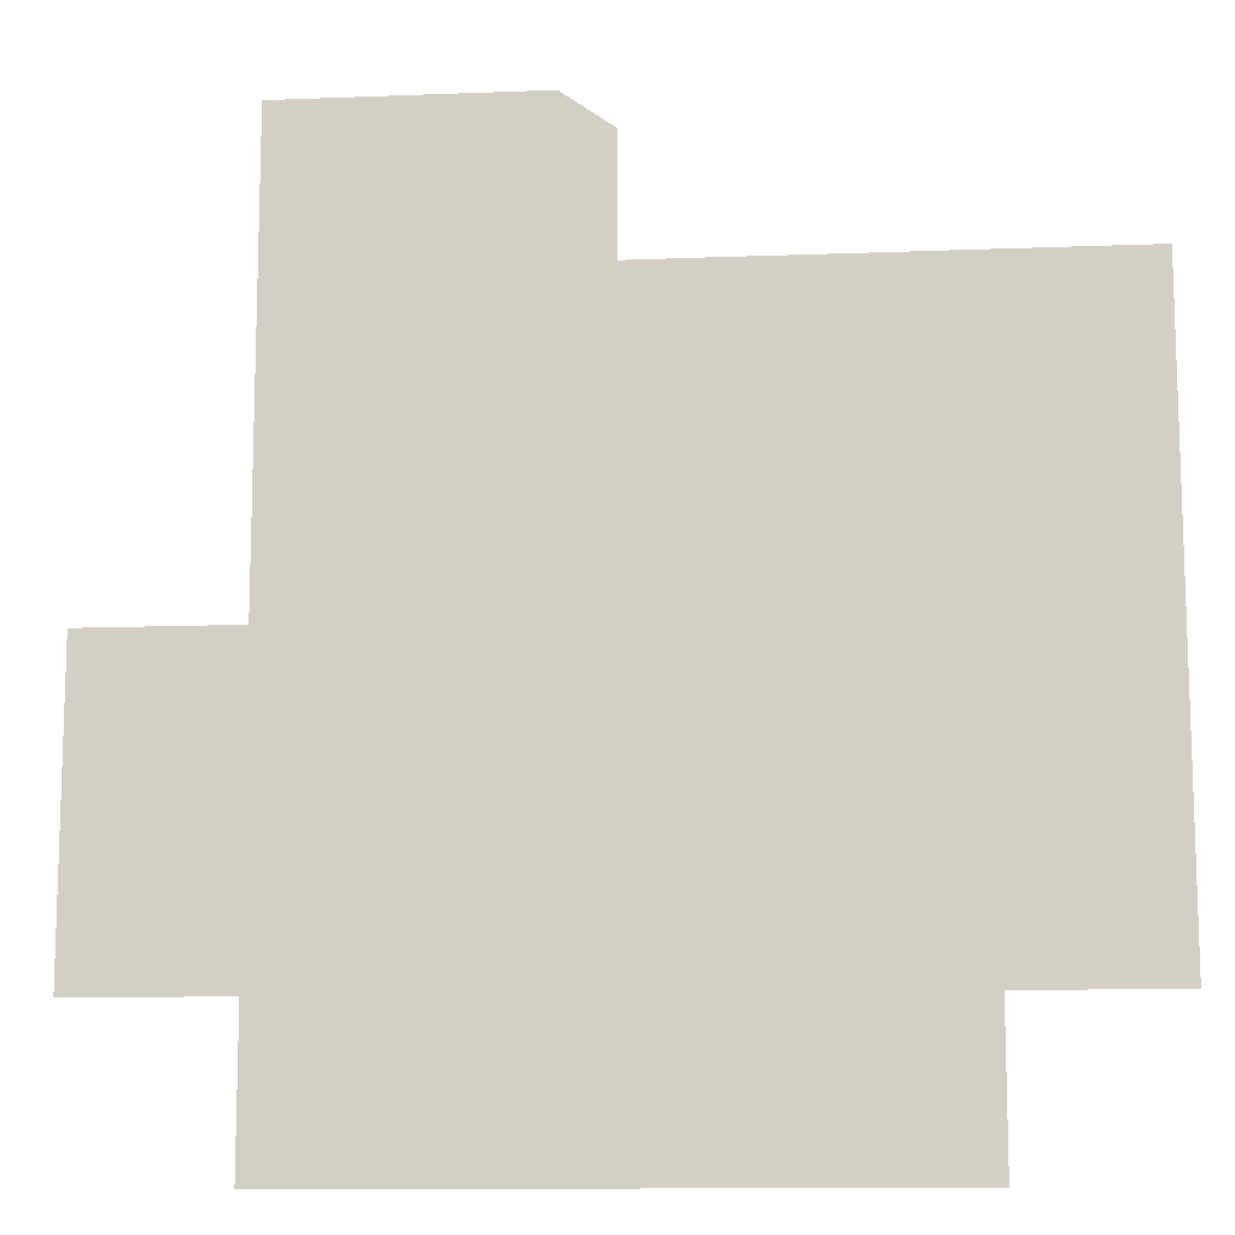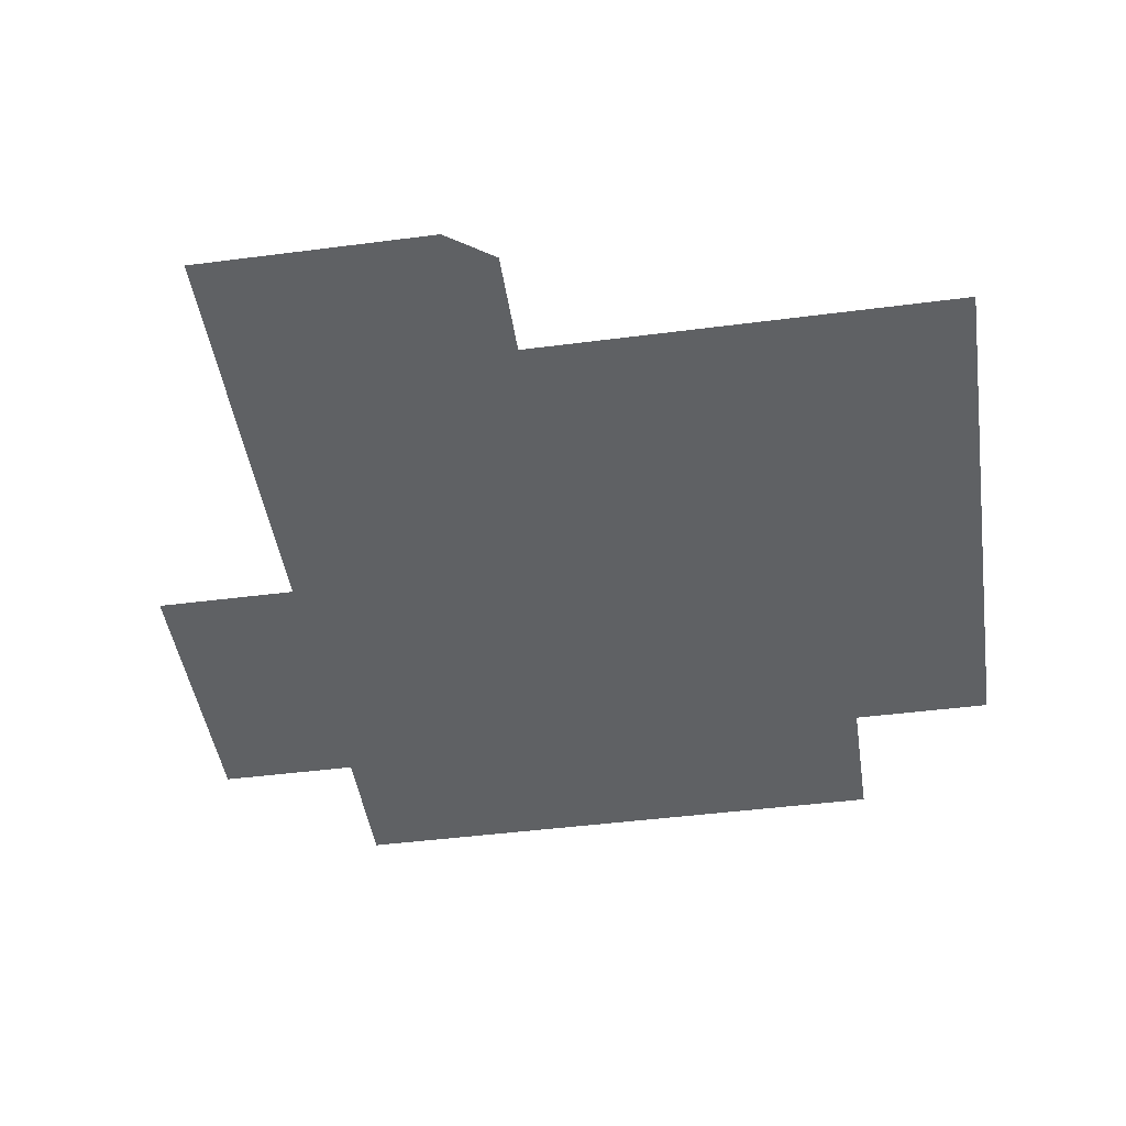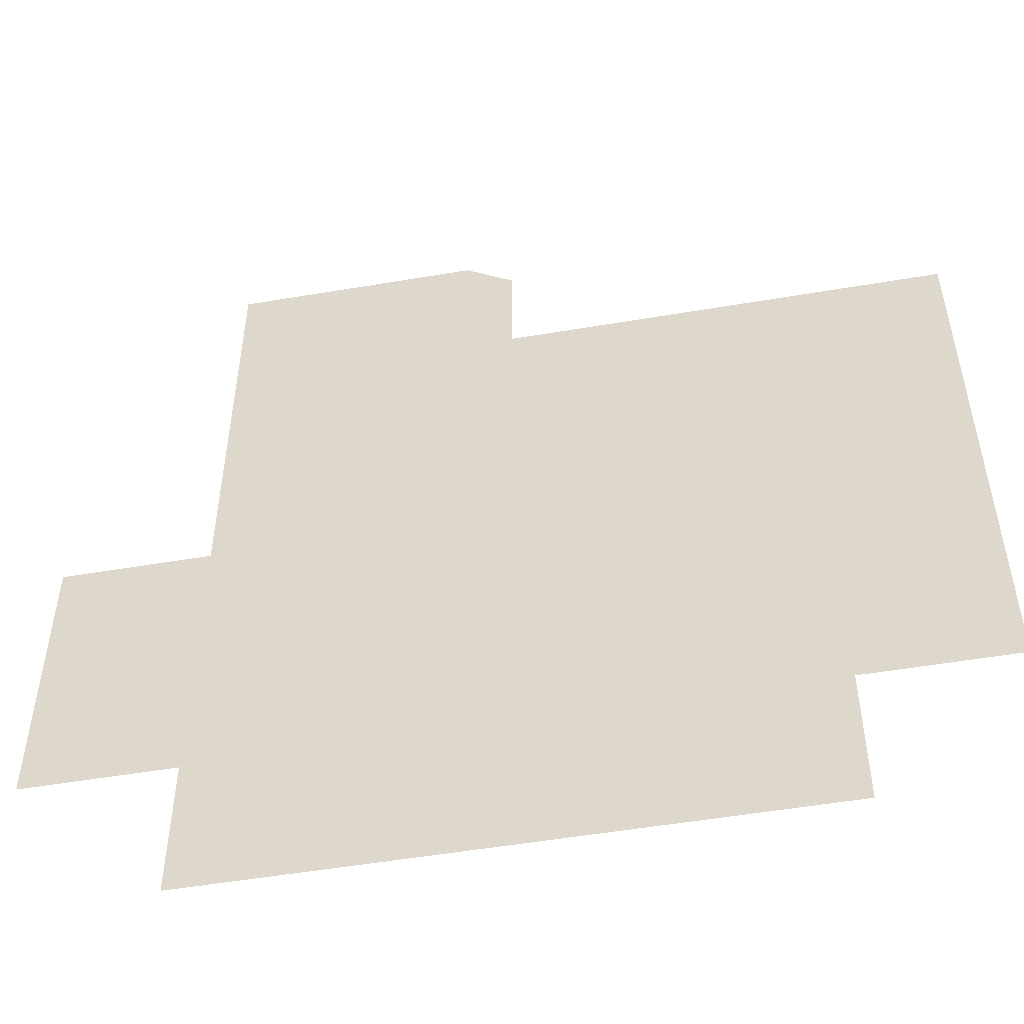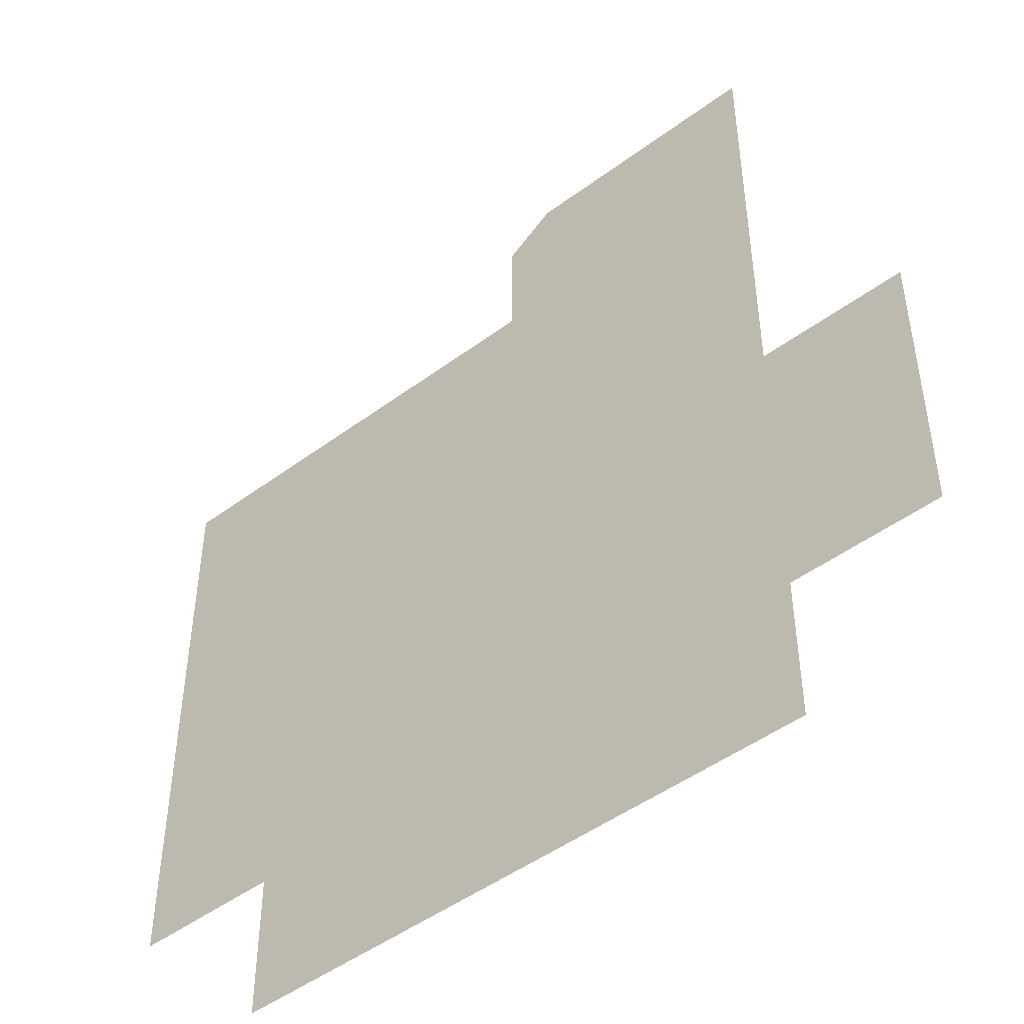
<metadata>
{"format":"obj","ext":"obj","renderer":"f3d","projection":"perspective","resolution":1024,"background":"white","views":[{"elev":-11.9,"azim":-174.7,"up":"+Y"},{"elev":-45.4,"azim":-171.5,"up":"+Z"},{"elev":-52.3,"azim":-169.6,"up":"+Y"},{"elev":-47.9,"azim":39.8,"up":"+Y"}]}
</metadata>
<code>
v -3454 2055 36.53
v -3454 2063 36.53
v -3454 2071 36.53
v -3454 2080 36.53
v -3446 2055 36.53
v -3446 2063 36.53
v -3446 2071 36.53
v -3446 2080 36.53
v -3437 2055 36.53
v -3437 2063 36.53
v -3437 2071 36.53
v -3437 2080 36.53
v -3429 2055 36.53
v -3429 2063 36.53
v -3429 2071 36.53
v -3429 2080 36.53
v -3454 2030 36.53
v -3454 2038 36.53
v -3454 2046 36.53
v -3446 2030 36.53
v -3446 2038 36.53
v -3446 2046 36.53
v -3437 2030 36.53
v -3437 2038 36.53
v -3437 2046 36.53
v -3429 2030 36.53
v -3429 2038 36.53
v -3429 2046 36.53
v -3421 2030 36.53
v -3421 2038 36.53
v -3421 2046 36.53
v -3421 2055 36.53
v -3412 2030 36.53
v -3412 2038 36.53
v -3412 2046 36.53
v -3412 2055 36.53
v -3404 2030 36.53
v -3404 2038 36.53
v -3404 2046 36.53
v -3404 2055 36.53
v -3421 2063 36.53
v -3421 2071 36.53
v -3421 2080 36.53
v -3412 2063 36.53
v -3412 2071 36.53
v -3412 2080 36.53
v -3404 2063 36.53
v -3404 2071 36.53
v -3404 2080 36.53
v -3479 2055 36.53
v -3479 2063 36.53
v -3479 2071 36.53
v -3479 2080 36.53
v -3471 2055 36.53
v -3471 2063 36.53
v -3471 2071 36.53
v -3471 2080 36.53
v -3462 2055 36.53
v -3462 2063 36.53
v -3462 2071 36.53
v -3462 2080 36.53
v -3504 2055 36.53
v -3504 2063 36.53
v -3504 2071 36.53
v -3504 2080 36.53
v -3496 2055 36.53
v -3496 2063 36.53
v -3496 2071 36.53
v -3496 2080 36.53
v -3487 2055 36.53
v -3487 2063 36.53
v -3487 2071 36.53
v -3487 2080 36.53
v -3504 2030 36.53
v -3504 2038 36.53
v -3504 2046 36.53
v -3496 2030 36.53
v -3496 2038 36.53
v -3496 2046 36.53
v -3487 2030 36.53
v -3487 2038 36.53
v -3487 2046 36.53
v -3479 2030 36.53
v -3479 2038 36.53
v -3479 2046 36.53
v -3471 2030 36.53
v -3471 2038 36.53
v -3471 2046 36.53
v -3462 2030 36.53
v -3462 2038 36.53
v -3462 2046 36.53
v -3529 2030 36.53
v -3529 2038 36.53
v -3529 2046 36.53
v -3529 2055 36.53
v -3521 2030 36.53
v -3521 2038 36.53
v -3521 2046 36.53
v -3521 2055 36.53
v -3512 2030 36.53
v -3512 2038 36.53
v -3512 2046 36.53
v -3512 2055 36.53
v -3529 2005 36.53
v -3529 2013 36.53
v -3529 2021 36.53
v -3521 2005 36.53
v -3521 2013 36.53
v -3521 2021 36.53
v -3512 2005 36.53
v -3512 2013 36.53
v -3512 2021 36.53
v -3504 2005 36.53
v -3504 2013 36.53
v -3504 2021 36.53
v -3496 2005 36.53
v -3496 2013 36.53
v -3496 2021 36.53
v -3487 2005 36.53
v -3487 2013 36.53
v -3487 2021 36.53
v -3479 2005 36.53
v -3479 2013 36.53
v -3479 2021 36.53
v -3471 2005 36.53
v -3471 2013 36.53
v -3471 2021 36.53
v -3462 2005 36.53
v -3462 2013 36.53
v -3462 2021 36.53
v -3454 2005 36.53
v -3454 2013 36.53
v -3454 2021 36.53
v -3446 2005 36.53
v -3446 2013 36.53
v -3446 2021 36.53
v -3437 2005 36.53
v -3437 2013 36.53
v -3437 2021 36.53
v -3429 2005 36.53
v -3429 2013 36.53
v -3429 2021 36.53
v -3479 1980 36.53
v -3479 1988 36.53
v -3479 1996 36.53
v -3471 1980 36.53
v -3471 1988 36.53
v -3471 1996 36.53
v -3462 1980 36.53
v -3462 1988 36.53
v -3462 1996 36.53
v -3454 1980 36.53
v -3454 1988 36.53
v -3454 1996 36.53
v -3504 1980 36.53
v -3504 1988 36.53
v -3504 1996 36.53
v -3496 1980 36.53
v -3496 1988 36.53
v -3496 1996 36.53
v -3487 1980 36.53
v -3487 1988 36.53
v -3487 1996 36.53
v -3529 1980 36.53
v -3529 1988 36.53
v -3529 1996 36.53
v -3521 1980 36.53
v -3521 1988 36.53
v -3521 1996 36.53
v -3512 1980 36.53
v -3512 1988 36.53
v -3512 1996 36.53
v -3479 1955 36.53
v -3479 1963 36.53
v -3479 1971 36.53
v -3471 1955 36.53
v -3471 1963 36.53
v -3471 1971 36.53
v -3462 1955 36.53
v -3462 1963 36.53
v -3462 1971 36.53
v -3454 1955 36.53
v -3454 1963 36.53
v -3454 1971 36.53
v -3446 1980 36.53
v -3446 1988 36.53
v -3446 1996 36.53
v -3437 1980 36.53
v -3437 1988 36.53
v -3437 1996 36.53
v -3429 1980 36.53
v -3429 1988 36.53
v -3429 1996 36.53
v -3446 1955 36.53
v -3446 1963 36.53
v -3446 1971 36.53
v -3437 1955 36.53
v -3437 1963 36.53
v -3437 1971 36.53
v -3429 1955 36.53
v -3429 1963 36.53
v -3429 1971 36.53
v -3421 1980 36.53
v -3421 1988 36.53
v -3421 1996 36.53
v -3421 2005 36.53
v -3412 1980 36.53
v -3412 1988 36.53
v -3412 1996 36.53
v -3412 2005 36.53
v -3404 1980 36.53
v -3404 1988 36.53
v -3404 1996 36.53
v -3404 2005 36.53
v -3421 2013 36.53
v -3421 2021 36.53
v -3412 2013 36.53
v -3412 2021 36.53
v -3404 2013 36.53
v -3404 2021 36.53
v -3504 1955 36.53
v -3504 1963 36.53
v -3504 1971 36.53
v -3496 1955 36.53
v -3496 1963 36.53
v -3496 1971 36.53
v -3487 1955 36.53
v -3487 1963 36.53
v -3487 1971 36.53
v -3421 1955 36.53
v -3421 1963 36.53
v -3421 1971 36.53
v -3412 1955 36.53
v -3412 1963 36.53
v -3412 1971 36.53
v -3404 1955 36.53
v -3404 1963 36.53
v -3404 1971 36.53
v -3396 1980 36.53
v -3396 1988 36.53
v -3396 1996 36.53
v -3396 2005 36.53
v -3387 1980 36.53
v -3387 1988 36.53
v -3387 1996 36.53
v -3387 2005 36.53
v -3379 1980 36.53
v -3379 1988 36.53
v -3379 1996 36.53
v -3379 2005 36.53
v -3396 2013 36.53
v -3396 2021 36.53
v -3396 2030 36.53
v -3387 2013 36.53
v -3387 2021 36.53
v -3387 2030 36.53
v -3379 2013 36.53
v -3379 2021 36.53
v -3379 2030 36.53
v -3529 2063 36.53
v -3529 2071 36.53
v -3529 2080 36.53
v -3521 2063 36.53
v -3521 2071 36.53
v -3521 2080 36.53
v -3512 2063 36.53
v -3512 2071 36.53
v -3512 2080 36.53
v -3454 2088 36.53
v -3454 2096 36.53
v -3454 2099 36.53
v -3446 2088 36.53
v -3446 2096 36.53
v -3446 2105 36.53
v -3437 2088 36.53
v -3437 2096 36.53
v -3437 2105 36.53
v -3429 2088 36.53
v -3429 2096 36.53
v -3429 2105 36.53
v -3421 2088 36.53
v -3421 2096 36.53
v -3421 2105 36.53
v -3412 2088 36.53
v -3412 2096 36.53
v -3412 2105 36.53
v -3404 2088 36.53
v -3404 2096 36.53
v -3404 2105 36.53
f 1 2 6
f 1 6 5
f 2 3 7
f 2 7 6
f 3 4 8
f 3 8 7
f 5 6 10
f 5 10 9
f 6 7 11
f 6 11 10
f 7 8 12
f 7 12 11
f 9 10 14
f 9 14 13
f 10 11 15
f 10 15 14
f 11 12 16
f 11 16 15
f 17 18 21
f 17 21 20
f 18 19 22
f 18 22 21
f 19 1 5
f 19 5 22
f 20 21 24
f 20 24 23
f 21 22 25
f 21 25 24
f 22 5 9
f 22 9 25
f 23 24 27
f 23 27 26
f 24 25 28
f 24 28 27
f 25 9 13
f 25 13 28
f 26 27 30
f 26 30 29
f 27 28 31
f 27 31 30
f 28 13 32
f 28 32 31
f 29 30 34
f 29 34 33
f 30 31 35
f 30 35 34
f 31 32 36
f 31 36 35
f 33 34 38
f 33 38 37
f 34 35 39
f 34 39 38
f 35 36 40
f 35 40 39
f 13 14 41
f 13 41 32
f 14 15 42
f 14 42 41
f 15 16 43
f 15 43 42
f 32 41 44
f 32 44 36
f 41 42 45
f 41 45 44
f 42 43 46
f 42 46 45
f 36 44 47
f 36 47 40
f 44 45 48
f 44 48 47
f 45 46 49
f 45 49 48
f 50 51 55
f 50 55 54
f 51 52 56
f 51 56 55
f 52 53 57
f 52 57 56
f 54 55 59
f 54 59 58
f 55 56 60
f 55 60 59
f 56 57 61
f 56 61 60
f 58 59 2
f 58 2 1
f 59 60 3
f 59 3 2
f 60 61 4
f 60 4 3
f 62 63 67
f 62 67 66
f 63 64 68
f 63 68 67
f 64 65 69
f 64 69 68
f 66 67 71
f 66 71 70
f 67 68 72
f 67 72 71
f 68 69 73
f 68 73 72
f 70 71 51
f 70 51 50
f 71 72 52
f 71 52 51
f 72 73 53
f 72 53 52
f 74 75 78
f 74 78 77
f 75 76 79
f 75 79 78
f 76 62 66
f 76 66 79
f 77 78 81
f 77 81 80
f 78 79 82
f 78 82 81
f 79 66 70
f 79 70 82
f 80 81 84
f 80 84 83
f 81 82 85
f 81 85 84
f 82 70 50
f 82 50 85
f 83 84 87
f 83 87 86
f 84 85 88
f 84 88 87
f 85 50 54
f 85 54 88
f 86 87 90
f 86 90 89
f 87 88 91
f 87 91 90
f 88 54 58
f 88 58 91
f 89 90 18
f 89 18 17
f 90 91 19
f 90 19 18
f 91 58 1
f 91 1 19
f 92 93 97
f 92 97 96
f 93 94 98
f 93 98 97
f 94 95 99
f 94 99 98
f 96 97 101
f 96 101 100
f 97 98 102
f 97 102 101
f 98 99 103
f 98 103 102
f 100 101 75
f 100 75 74
f 101 102 76
f 101 76 75
f 102 103 62
f 102 62 76
f 104 105 108
f 104 108 107
f 105 106 109
f 105 109 108
f 106 92 96
f 106 96 109
f 107 108 111
f 107 111 110
f 108 109 112
f 108 112 111
f 109 96 100
f 109 100 112
f 110 111 114
f 110 114 113
f 111 112 115
f 111 115 114
f 112 100 74
f 112 74 115
f 113 114 117
f 113 117 116
f 114 115 118
f 114 118 117
f 115 74 77
f 115 77 118
f 116 117 120
f 116 120 119
f 117 118 121
f 117 121 120
f 118 77 80
f 118 80 121
f 119 120 123
f 119 123 122
f 120 121 124
f 120 124 123
f 121 80 83
f 121 83 124
f 122 123 126
f 122 126 125
f 123 124 127
f 123 127 126
f 124 83 86
f 124 86 127
f 125 126 129
f 125 129 128
f 126 127 130
f 126 130 129
f 127 86 89
f 127 89 130
f 128 129 132
f 128 132 131
f 129 130 133
f 129 133 132
f 130 89 17
f 130 17 133
f 131 132 135
f 131 135 134
f 132 133 136
f 132 136 135
f 133 17 20
f 133 20 136
f 134 135 138
f 134 138 137
f 135 136 139
f 135 139 138
f 136 20 23
f 136 23 139
f 137 138 141
f 137 141 140
f 138 139 142
f 138 142 141
f 139 23 26
f 139 26 142
f 143 144 147
f 143 147 146
f 144 145 148
f 144 148 147
f 145 122 125
f 145 125 148
f 146 147 150
f 146 150 149
f 147 148 151
f 147 151 150
f 148 125 128
f 148 128 151
f 149 150 153
f 149 153 152
f 150 151 154
f 150 154 153
f 151 128 131
f 151 131 154
f 155 156 159
f 155 159 158
f 156 157 160
f 156 160 159
f 157 113 116
f 157 116 160
f 158 159 162
f 158 162 161
f 159 160 163
f 159 163 162
f 160 116 119
f 160 119 163
f 161 162 144
f 161 144 143
f 162 163 145
f 162 145 144
f 163 119 122
f 163 122 145
f 164 165 168
f 164 168 167
f 165 166 169
f 165 169 168
f 166 104 107
f 166 107 169
f 167 168 171
f 167 171 170
f 168 169 172
f 168 172 171
f 169 107 110
f 169 110 172
f 170 171 156
f 170 156 155
f 171 172 157
f 171 157 156
f 172 110 113
f 172 113 157
f 173 174 177
f 173 177 176
f 174 175 178
f 174 178 177
f 175 143 146
f 175 146 178
f 176 177 180
f 176 180 179
f 177 178 181
f 177 181 180
f 178 146 149
f 178 149 181
f 179 180 183
f 179 183 182
f 180 181 184
f 180 184 183
f 181 149 152
f 181 152 184
f 152 153 186
f 152 186 185
f 153 154 187
f 153 187 186
f 154 131 134
f 154 134 187
f 185 186 189
f 185 189 188
f 186 187 190
f 186 190 189
f 187 134 137
f 187 137 190
f 188 189 192
f 188 192 191
f 189 190 193
f 189 193 192
f 190 137 140
f 190 140 193
f 182 183 195
f 182 195 194
f 183 184 196
f 183 196 195
f 184 152 185
f 184 185 196
f 194 195 198
f 194 198 197
f 195 196 199
f 195 199 198
f 196 185 188
f 196 188 199
f 197 198 201
f 197 201 200
f 198 199 202
f 198 202 201
f 199 188 191
f 199 191 202
f 191 192 204
f 191 204 203
f 192 193 205
f 192 205 204
f 193 140 206
f 193 206 205
f 203 204 208
f 203 208 207
f 204 205 209
f 204 209 208
f 205 206 210
f 205 210 209
f 207 208 212
f 207 212 211
f 208 209 213
f 208 213 212
f 209 210 214
f 209 214 213
f 140 141 215
f 140 215 206
f 141 142 216
f 141 216 215
f 142 26 29
f 142 29 216
f 206 215 217
f 206 217 210
f 215 216 218
f 215 218 217
f 216 29 33
f 216 33 218
f 210 217 219
f 210 219 214
f 217 218 220
f 217 220 219
f 218 33 37
f 218 37 220
f 221 222 225
f 221 225 224
f 222 223 226
f 222 226 225
f 223 155 158
f 223 158 226
f 224 225 228
f 224 228 227
f 225 226 229
f 225 229 228
f 226 158 161
f 226 161 229
f 227 228 174
f 227 174 173
f 228 229 175
f 228 175 174
f 229 161 143
f 229 143 175
f 200 201 231
f 200 231 230
f 201 202 232
f 201 232 231
f 202 191 203
f 202 203 232
f 230 231 234
f 230 234 233
f 231 232 235
f 231 235 234
f 232 203 207
f 232 207 235
f 233 234 237
f 233 237 236
f 234 235 238
f 234 238 237
f 235 207 211
f 235 211 238
f 211 212 240
f 211 240 239
f 212 213 241
f 212 241 240
f 213 214 242
f 213 242 241
f 239 240 244
f 239 244 243
f 240 241 245
f 240 245 244
f 241 242 246
f 241 246 245
f 243 244 248
f 243 248 247
f 244 245 249
f 244 249 248
f 245 246 250
f 245 250 249
f 214 219 251
f 214 251 242
f 219 220 252
f 219 252 251
f 220 37 253
f 220 253 252
f 242 251 254
f 242 254 246
f 251 252 255
f 251 255 254
f 252 253 256
f 252 256 255
f 246 254 257
f 246 257 250
f 254 255 258
f 254 258 257
f 255 256 259
f 255 259 258
f 95 260 263
f 95 263 99
f 260 261 264
f 260 264 263
f 261 262 265
f 261 265 264
f 99 263 266
f 99 266 103
f 263 264 267
f 263 267 266
f 264 265 268
f 264 268 267
f 103 266 63
f 103 63 62
f 266 267 64
f 266 64 63
f 267 268 65
f 267 65 64
f 4 269 272
f 4 272 8
f 269 270 273
f 269 273 272
f 270 271 274
f 270 274 273
f 8 272 275
f 8 275 12
f 272 273 276
f 272 276 275
f 273 274 277
f 273 277 276
f 12 275 278
f 12 278 16
f 275 276 279
f 275 279 278
f 276 277 280
f 276 280 279
f 16 278 281
f 16 281 43
f 278 279 282
f 278 282 281
f 279 280 283
f 279 283 282
f 43 281 284
f 43 284 46
f 281 282 285
f 281 285 284
f 282 283 286
f 282 286 285
f 46 284 287
f 46 287 49
f 284 285 288
f 284 288 287
f 285 286 289
f 285 289 288

</code>
